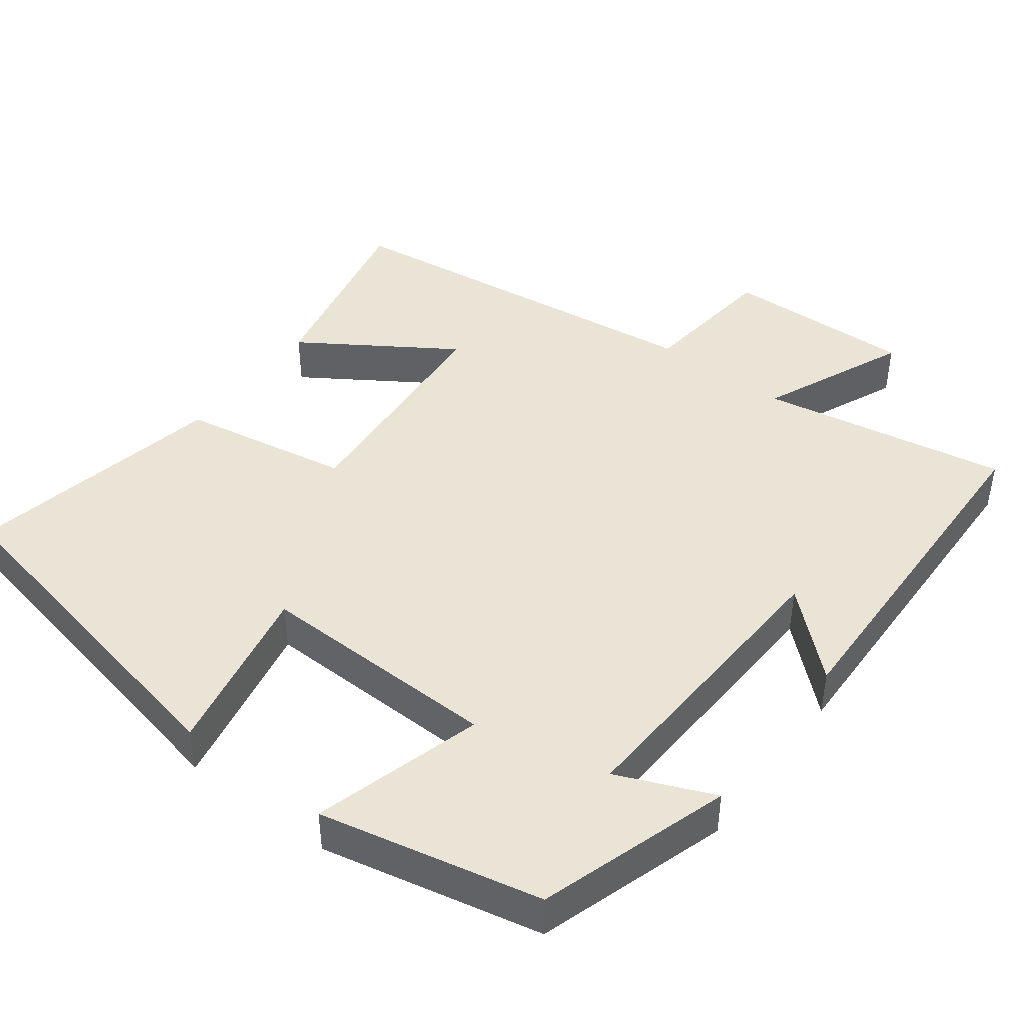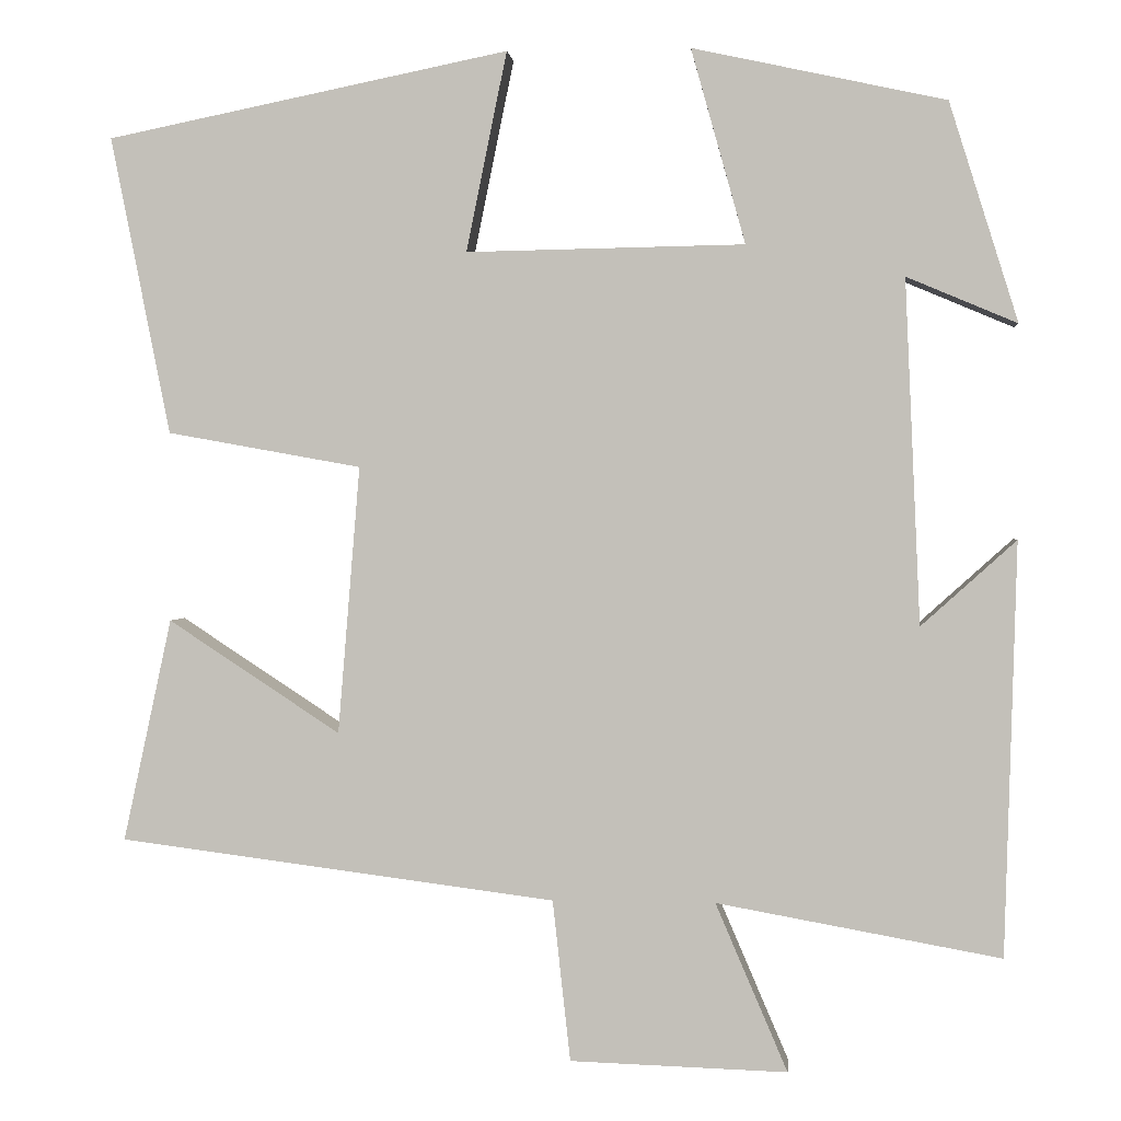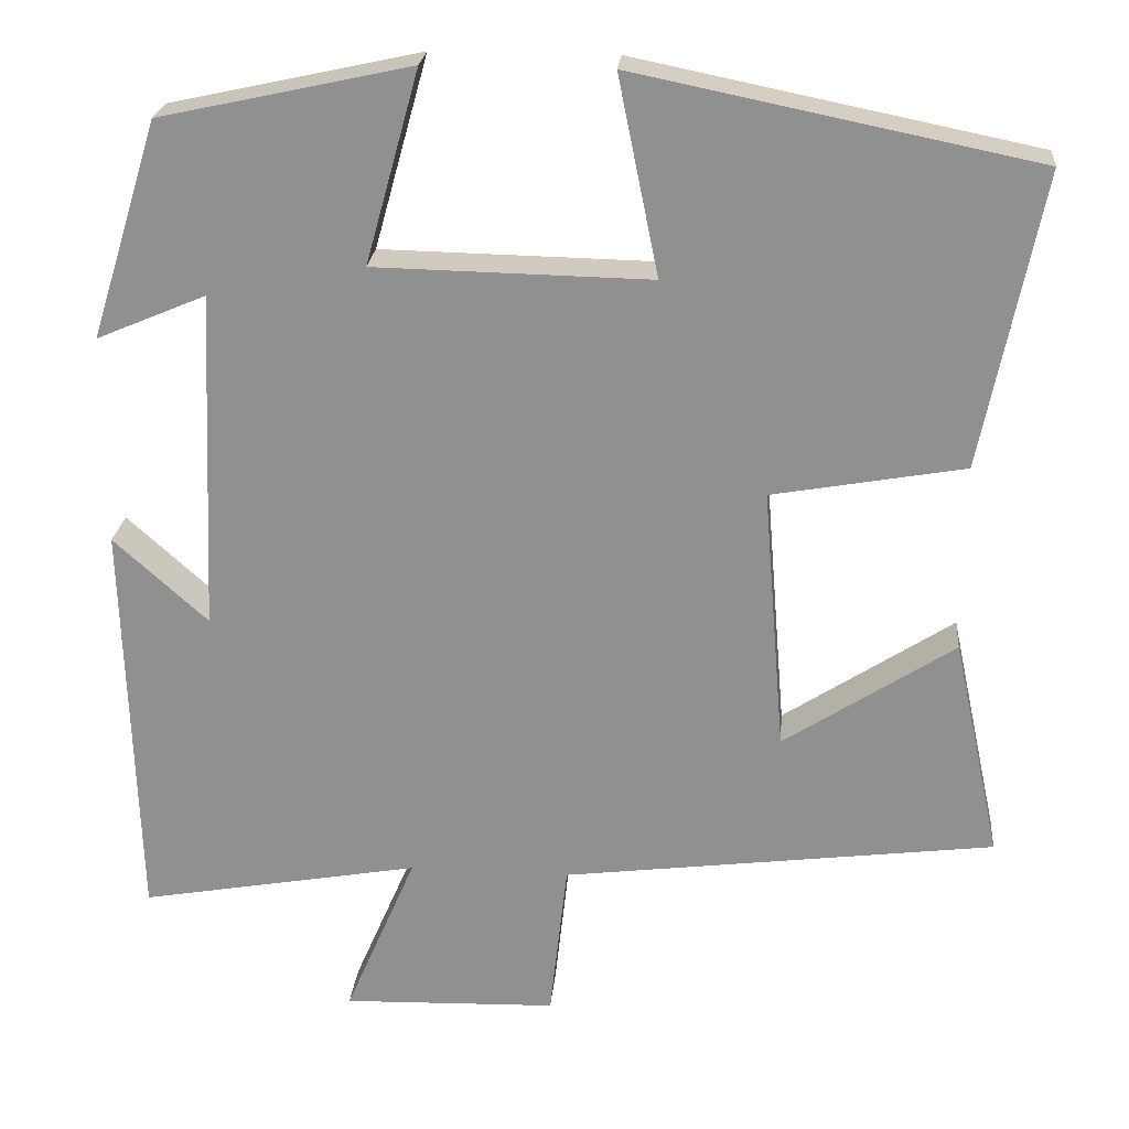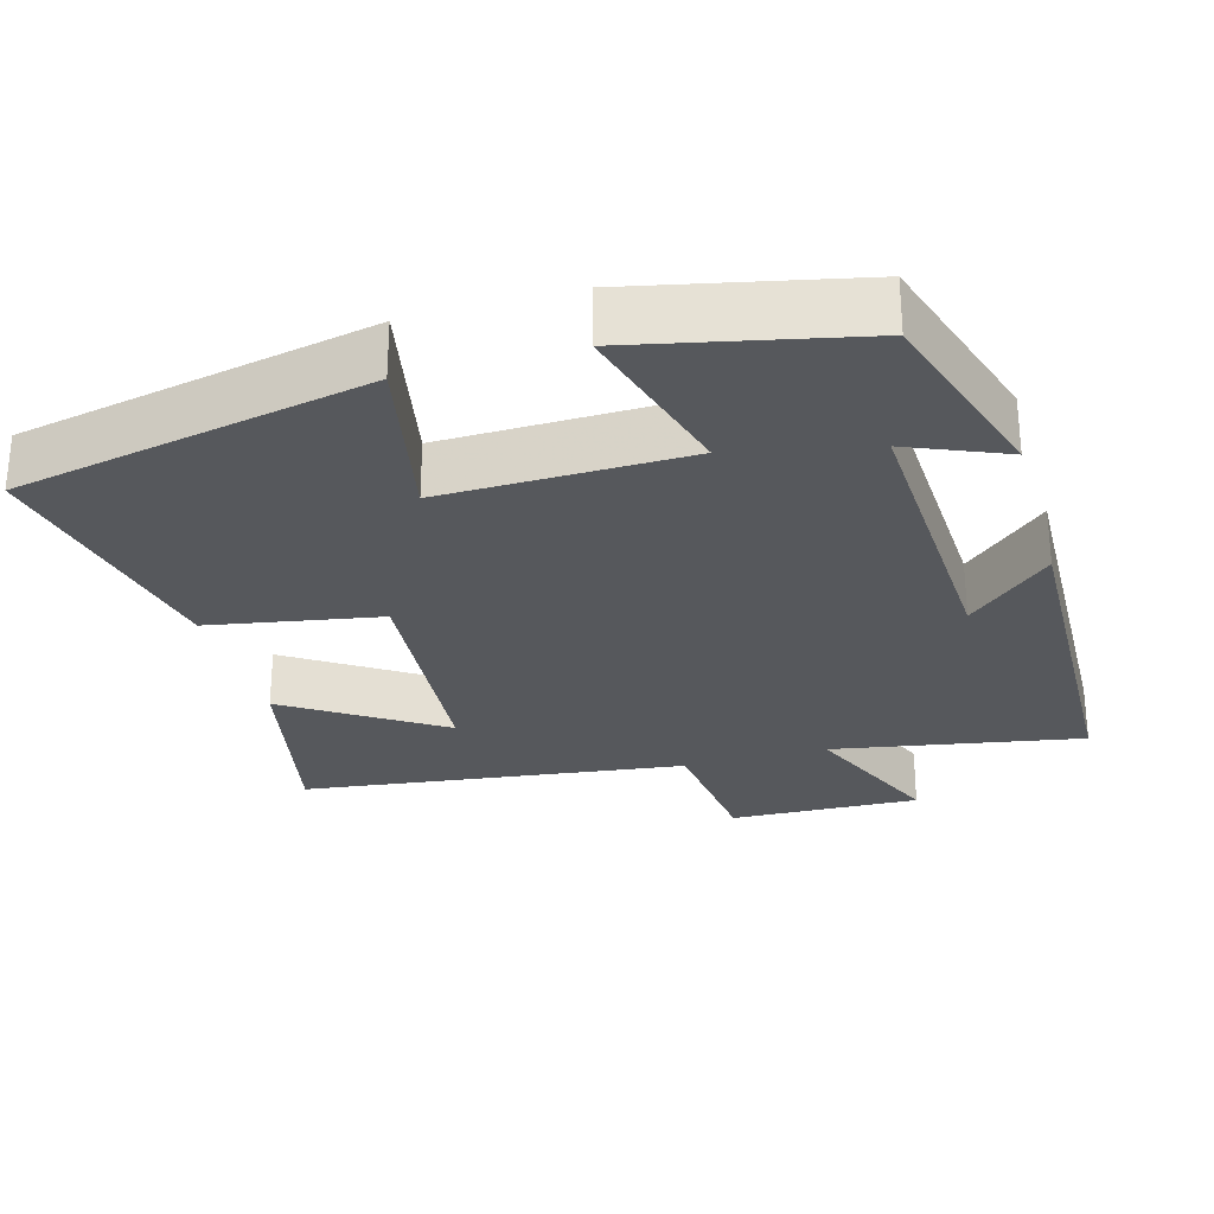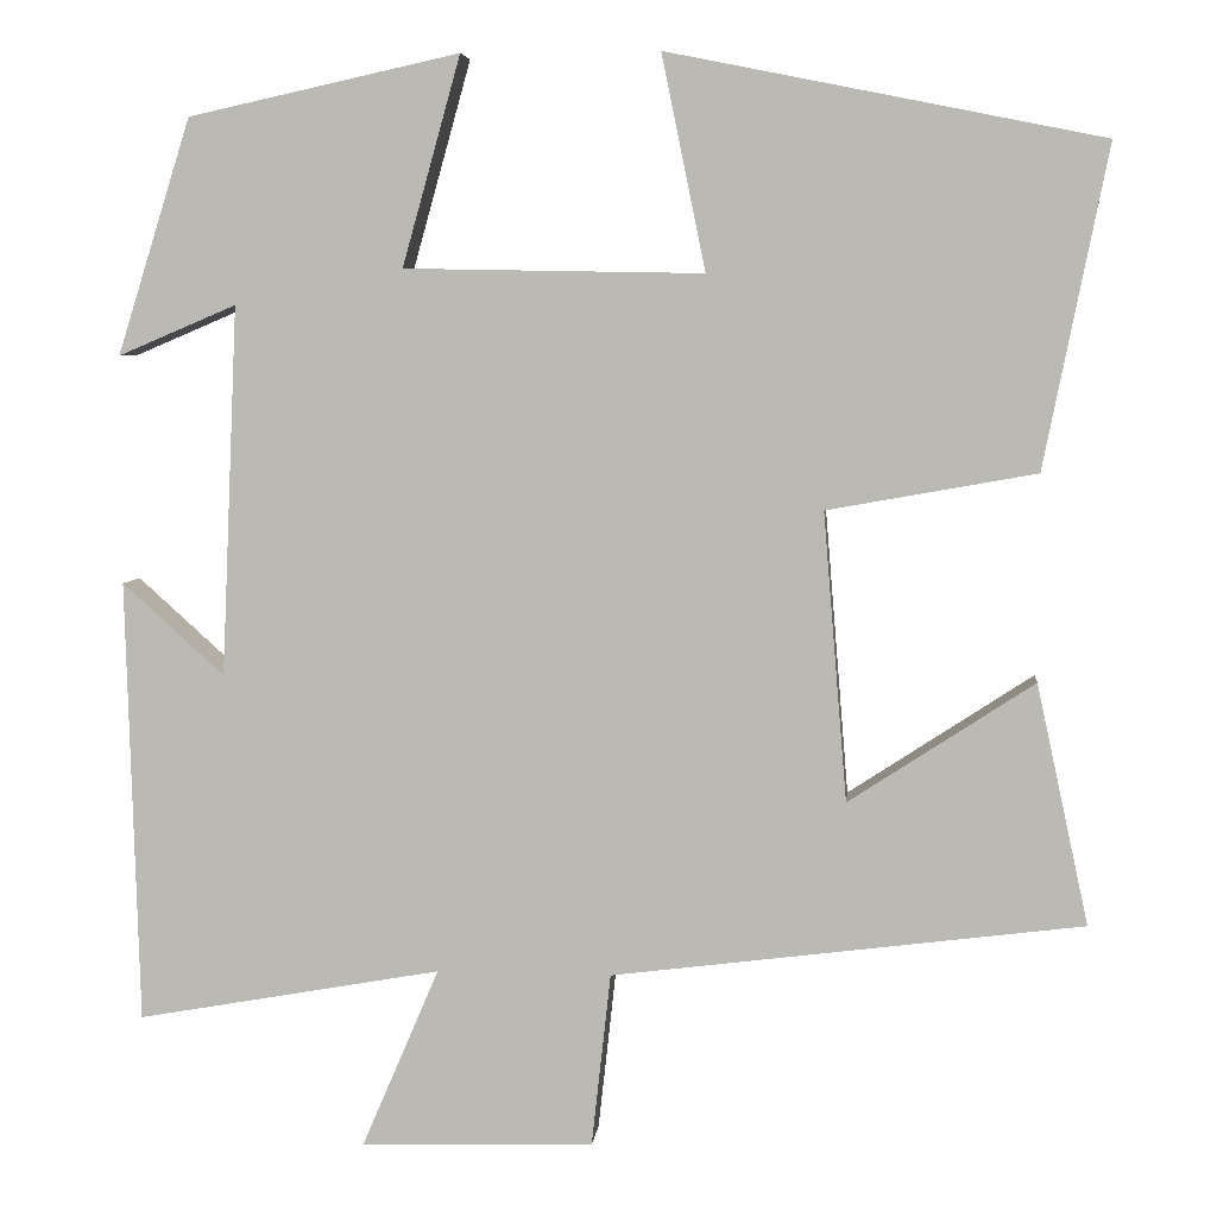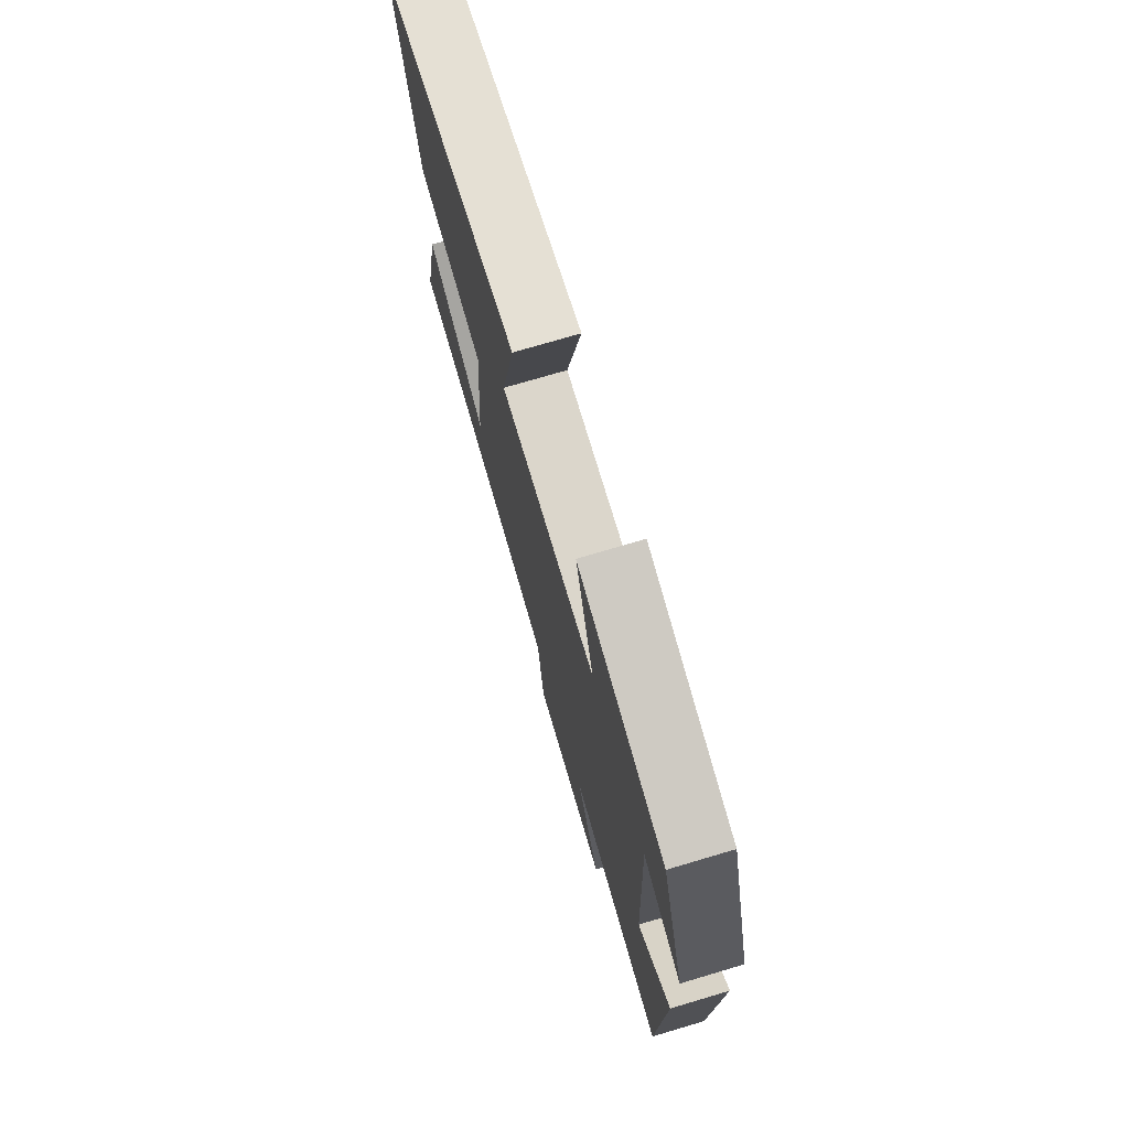
<metadata>
{"format":"obj","ext":"obj","renderer":"f3d","projection":"perspective","resolution":1024,"background":"white","views":[{"elev":43.9,"azim":37.2,"up":"+Y"},{"elev":1.4,"azim":5.5,"up":"+Z"},{"elev":23.4,"azim":-174.8,"up":"+Z"},{"elev":-27.8,"azim":15.9,"up":"+Y"},{"elev":5.3,"azim":-174.0,"up":"+Z"},{"elev":74.6,"azim":73.5,"up":"+Z"}]}
</metadata>
<code>
v -0.57 0.07 0.404
v -0.095 0.07 0.5
v -0.143 0.07 0.265
v 0.185 0.07 0.271
v 0.121 0.07 0.5
v 0.419 0.07 0.435
v 0.5 0.07 0.177
v 0.37 0.07 0.232
v 0.388 0.07 -0.174
v 0.5 0.07 -0.073
v 0.486 0.07 -0.56
v 0.151 0.07 -0.5
v 0.236 0.07 -0.698
v -0.02 0.07 -0.69
v -0.041 0.07 -0.5
v -0.557 0.07 -0.434
v -0.5 0.07 -0.171
v -0.297 0.07 -0.304
v -0.271 0.07 0.012
v -0.5 0.07 0.053
v -0.57 0 0.404
v -0.095 0 0.5
v -0.143 0 0.265
v 0.185 0 0.271
v 0.121 0 0.5
v 0.419 0 0.435
v 0.5 0 0.177
v 0.37 0 0.232
v 0.388 0 -0.174
v 0.5 0 -0.073
v 0.486 0 -0.56
v 0.151 0 -0.5
v 0.236 0 -0.698
v -0.02 0 -0.69
v -0.041 0 -0.5
v -0.557 0 -0.434
v -0.5 0 -0.171
v -0.297 0 -0.304
v -0.271 0 0.012
v -0.5 0 0.053
f 19 20 1 2
f 18 19 2 3
f 15 16 17 18
f 15 18 3 4
f 12 13 14 15
f 12 15 4
f 9 10 11 12
f 8 9 12 4
f 5 6 7 8
f 4 5 8
f 22 21 40 39
f 23 22 39 38
f 38 37 36 35
f 24 23 38 35
f 35 34 33 32
f 24 35 32
f 32 31 30 29
f 24 32 29 28
f 28 27 26 25
f 28 25 24
f 1 21 22 2
f 2 22 23 3
f 3 23 24 4
f 4 24 25 5
f 5 25 26 6
f 6 26 27 7
f 7 27 28 8
f 8 28 29 9
f 9 29 30 10
f 10 30 31 11
f 11 31 32 12
f 12 32 33 13
f 13 33 34 14
f 14 34 35 15
f 15 35 36 16
f 16 36 37 17
f 17 37 38 18
f 18 38 39 19
f 19 39 40 20
f 20 40 21 1

</code>
